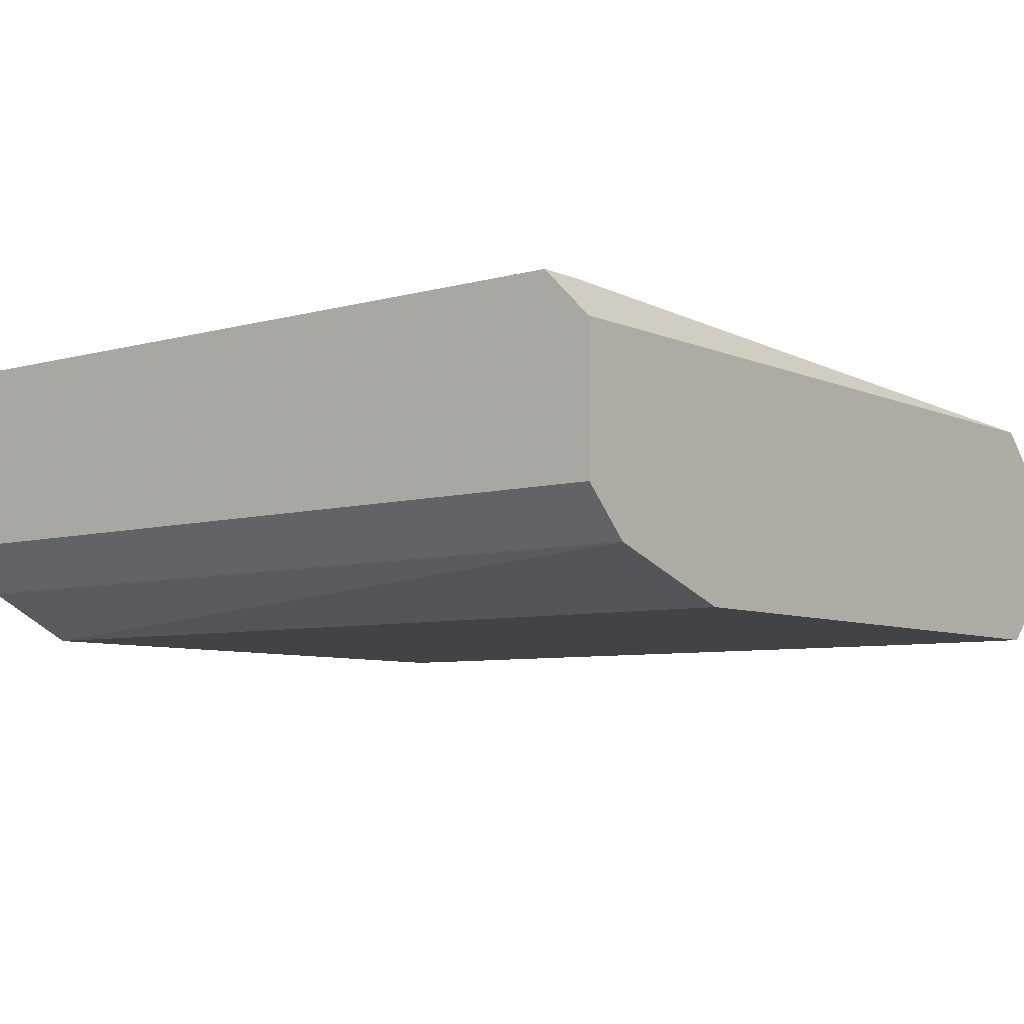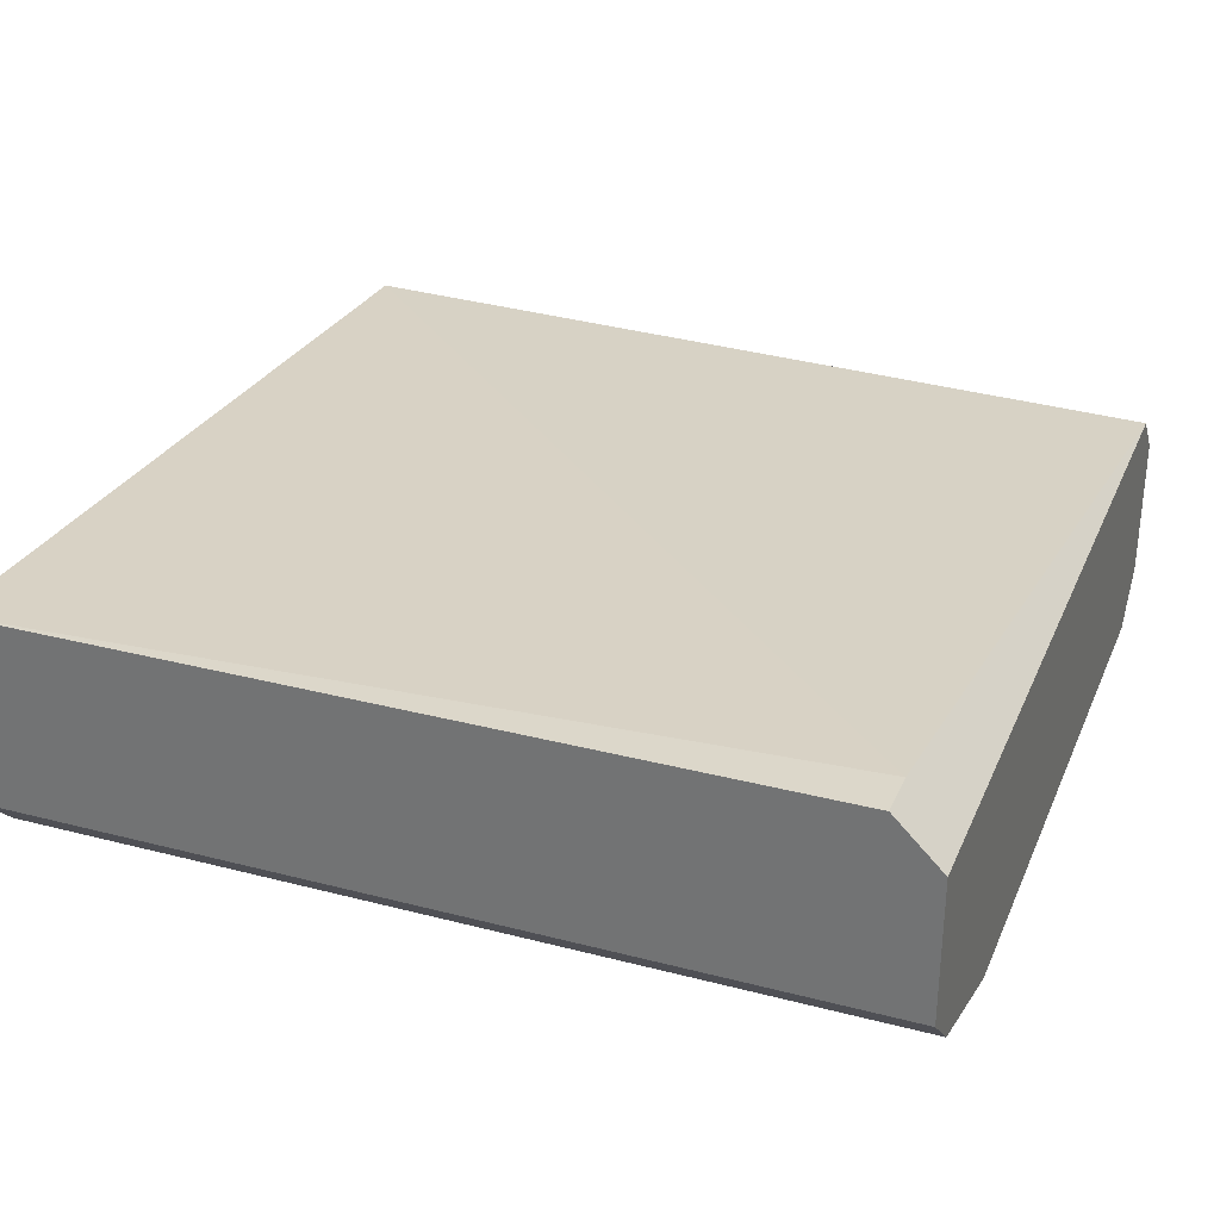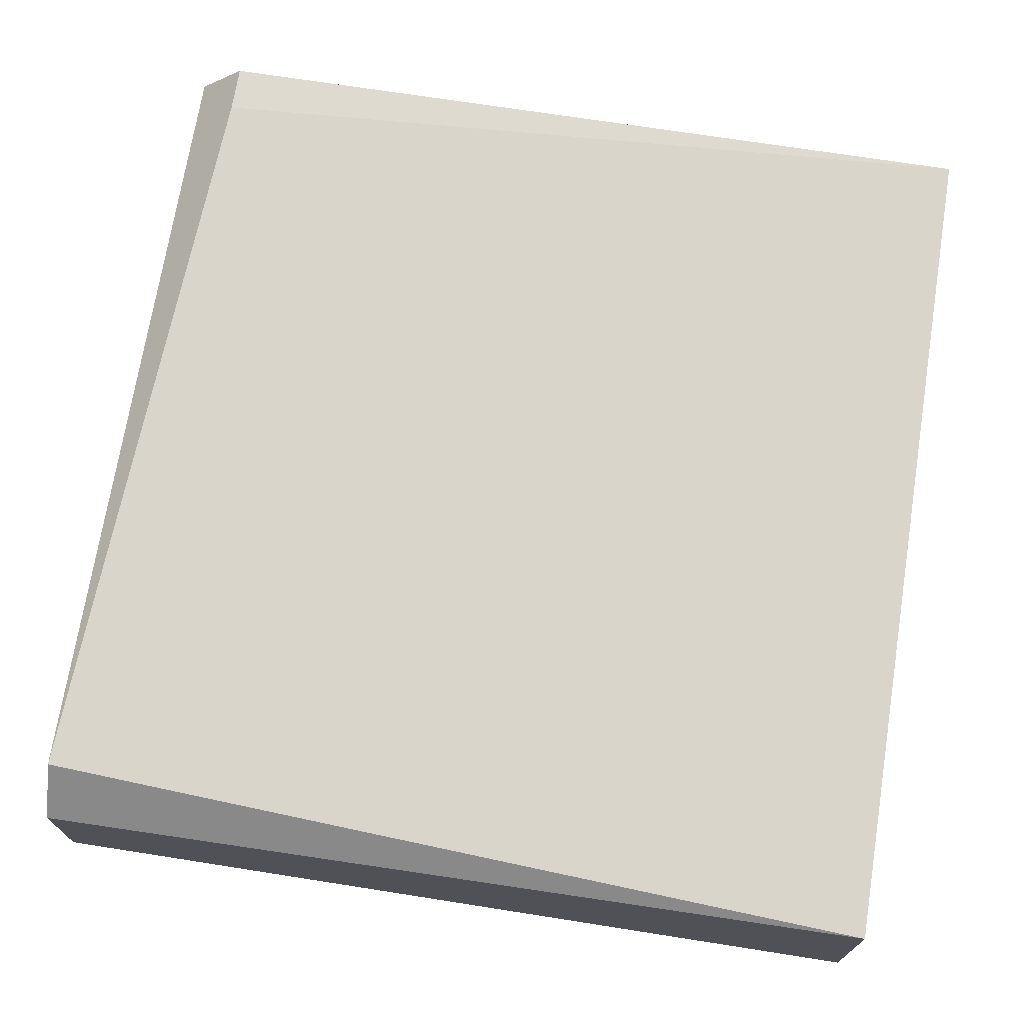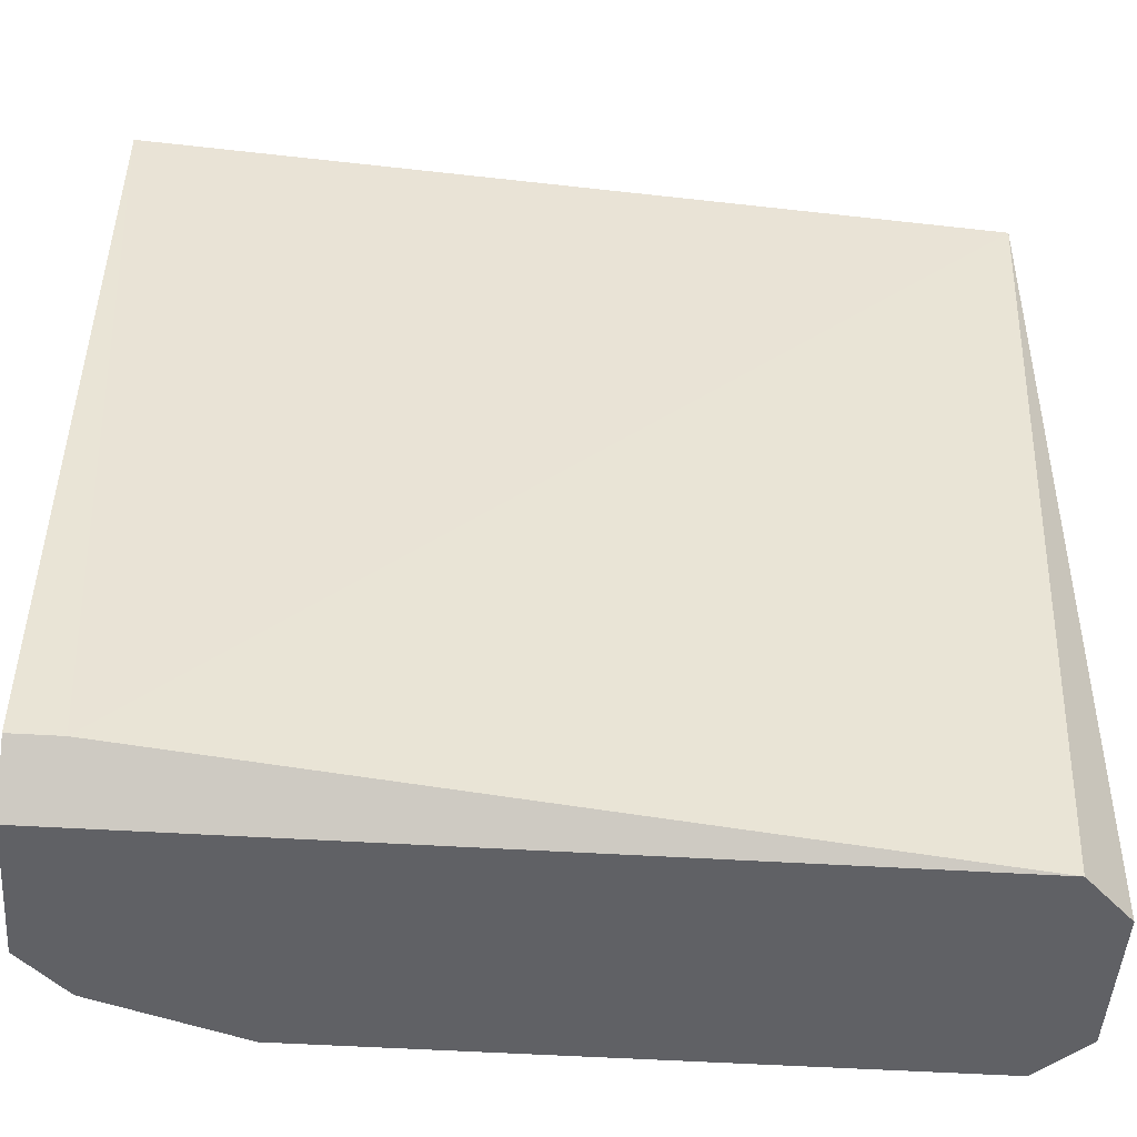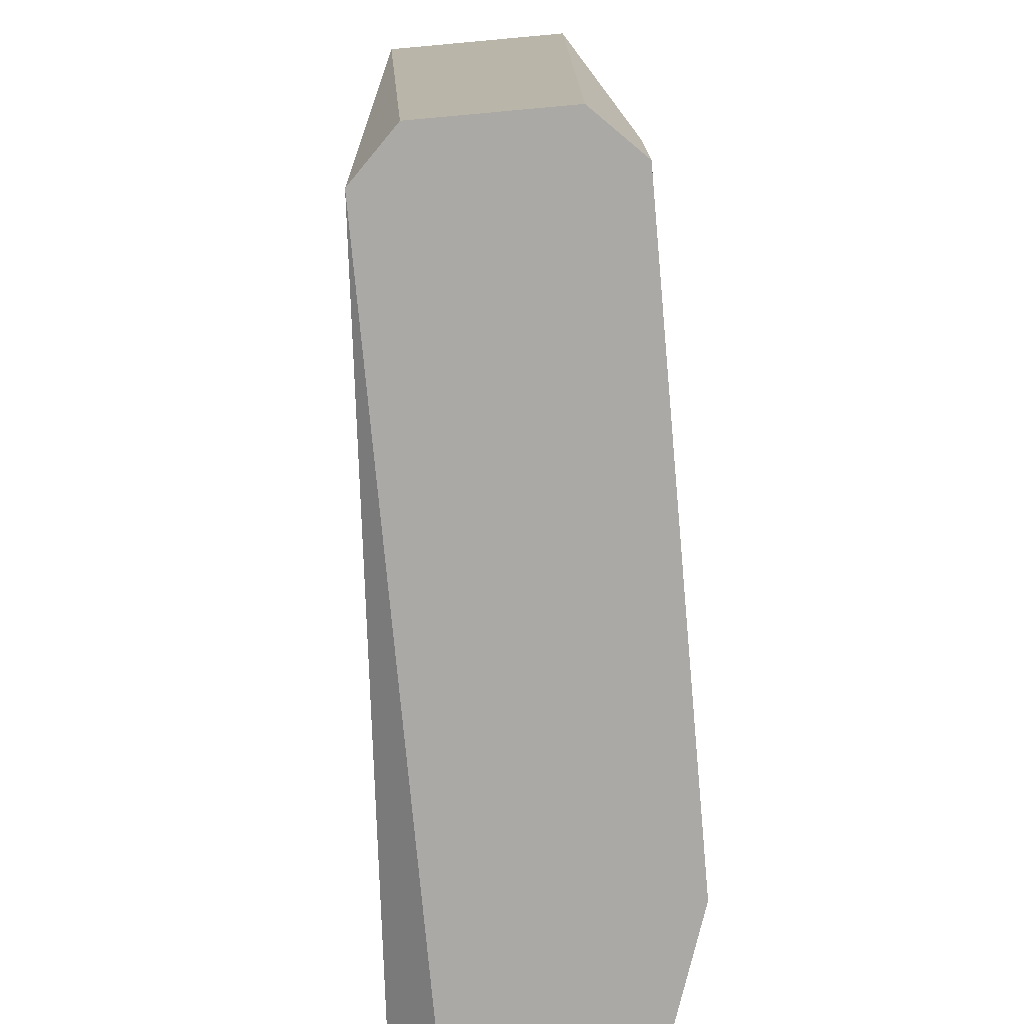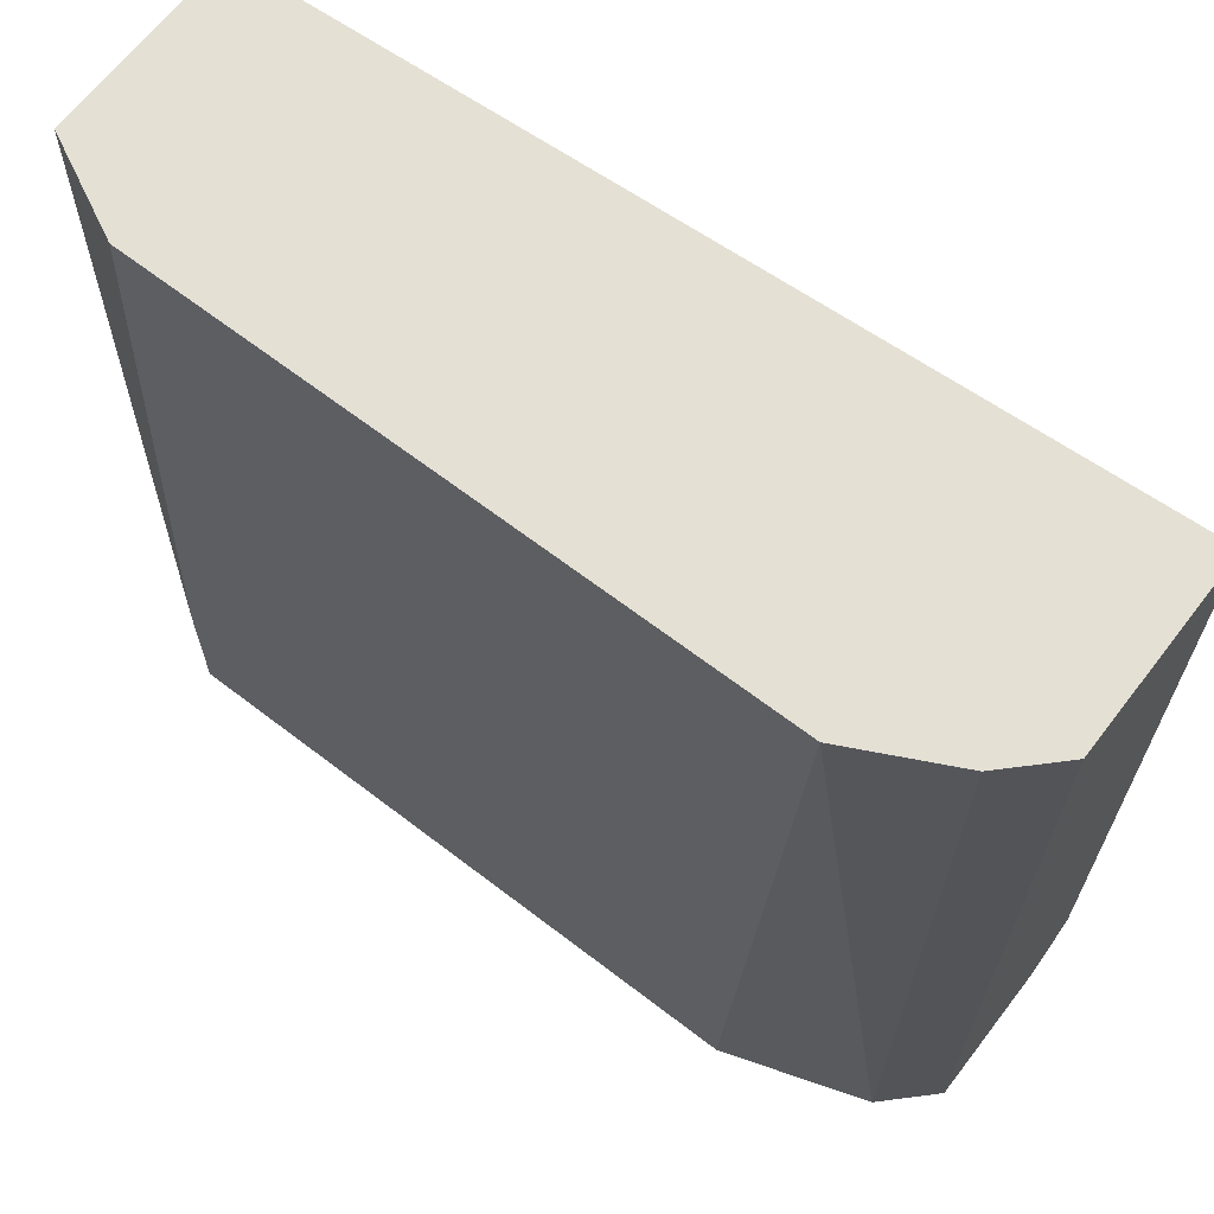
<metadata>
{"format":"obj","ext":"obj","renderer":"f3d","projection":"perspective","resolution":1024,"background":"white","views":[{"elev":-7.0,"azim":128.8,"up":"+Y"},{"elev":30.5,"azim":110.6,"up":"+Y"},{"elev":71.0,"azim":-81.1,"up":"+Y"},{"elev":-48.8,"azim":176.0,"up":"+Z"},{"elev":-75.4,"azim":-84.8,"up":"+Z"},{"elev":66.0,"azim":37.6,"up":"+Z"}]}
</metadata>
<code>
v -0.008512 -0.01276 0.000312
v -0.008512 -0.01574 0.01822
v -0.008512 -0.01574 0.000312
v -0.008512 -0.01176 0.01822
v 0.006408 -0.01673 0.01822
v 0.009393 -0.01474 0.01822
v 0.009393 -0.01474 0.000312
v 0.009393 -0.01176 0.000312
v 0.009393 -0.01077 0.01822
v 0.009393 -0.01077 0.001307
v 0.005413 -0.01673 0.000312
v 0.008398 -0.01574 0.01822
v 0.008398 -0.01574 0.000312
v 0.008398 -0.01077 0.001307
v -0.007517 -0.01673 0.000312
v -0.007517 -0.01673 0.003297
v -0.007517 -0.01176 0.000312
v -0.006521 -0.01673 0.01822
f 5 13 12
f 1 3 2
f 3 1 11
f 2 6 9
f 9 6 10
f 1 2 4
f 2 9 4
f 6 2 5
f 11 5 16
f 2 3 16
f 11 1 7
f 10 6 7
f 1 4 17
f 7 1 17
f 5 2 18
f 16 5 18
f 2 16 18
f 5 11 13
f 11 7 13
f 7 6 13
f 10 7 8
f 17 10 8
f 7 17 8
f 3 11 15
f 11 16 15
f 16 3 15
f 9 10 14
f 4 9 14
f 10 17 14
f 17 4 14
f 6 5 12
f 13 6 12

</code>
